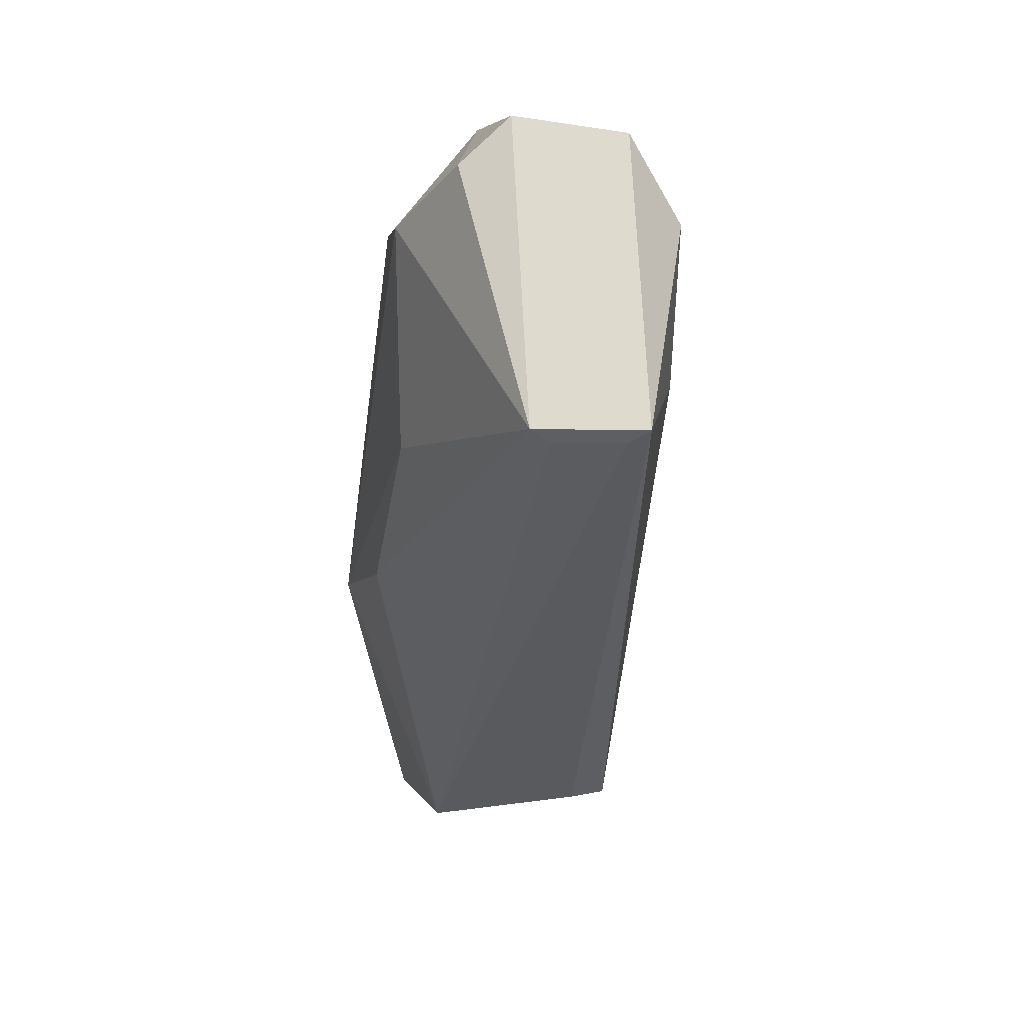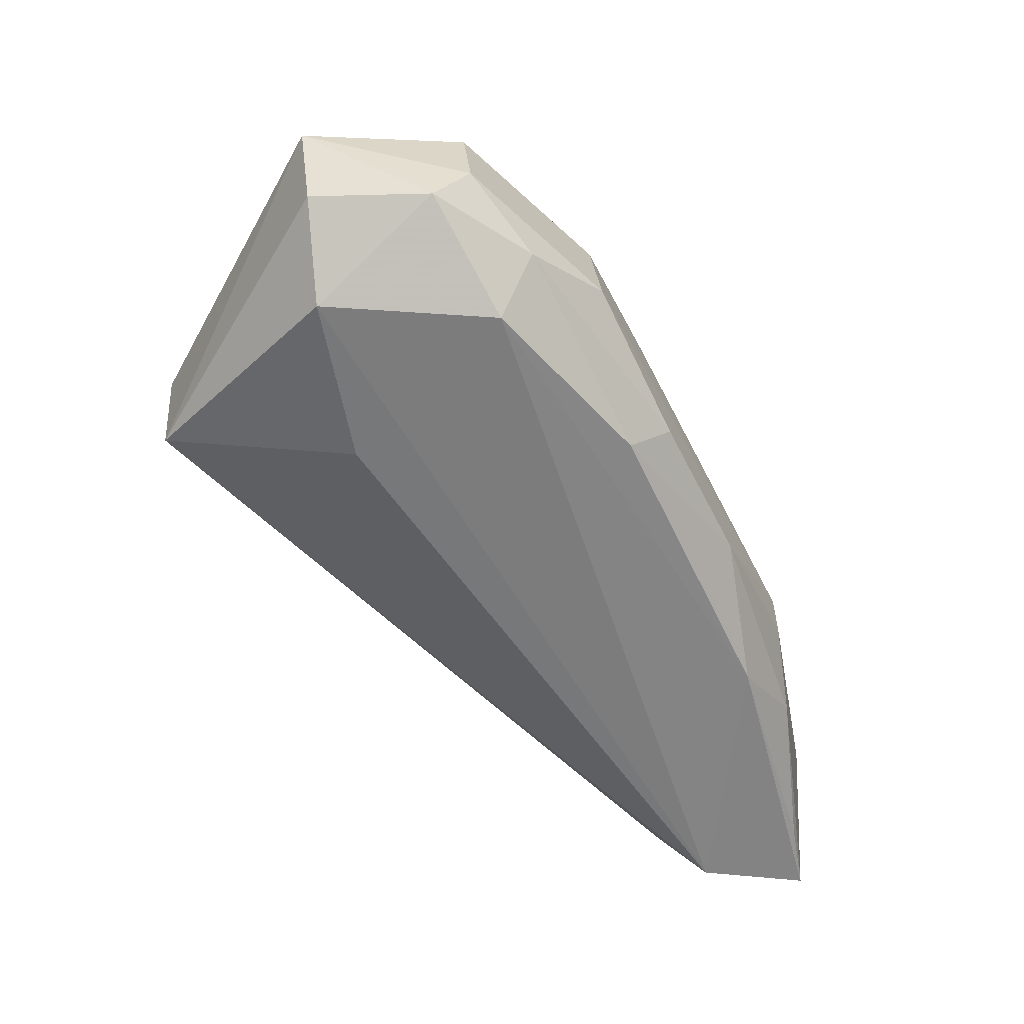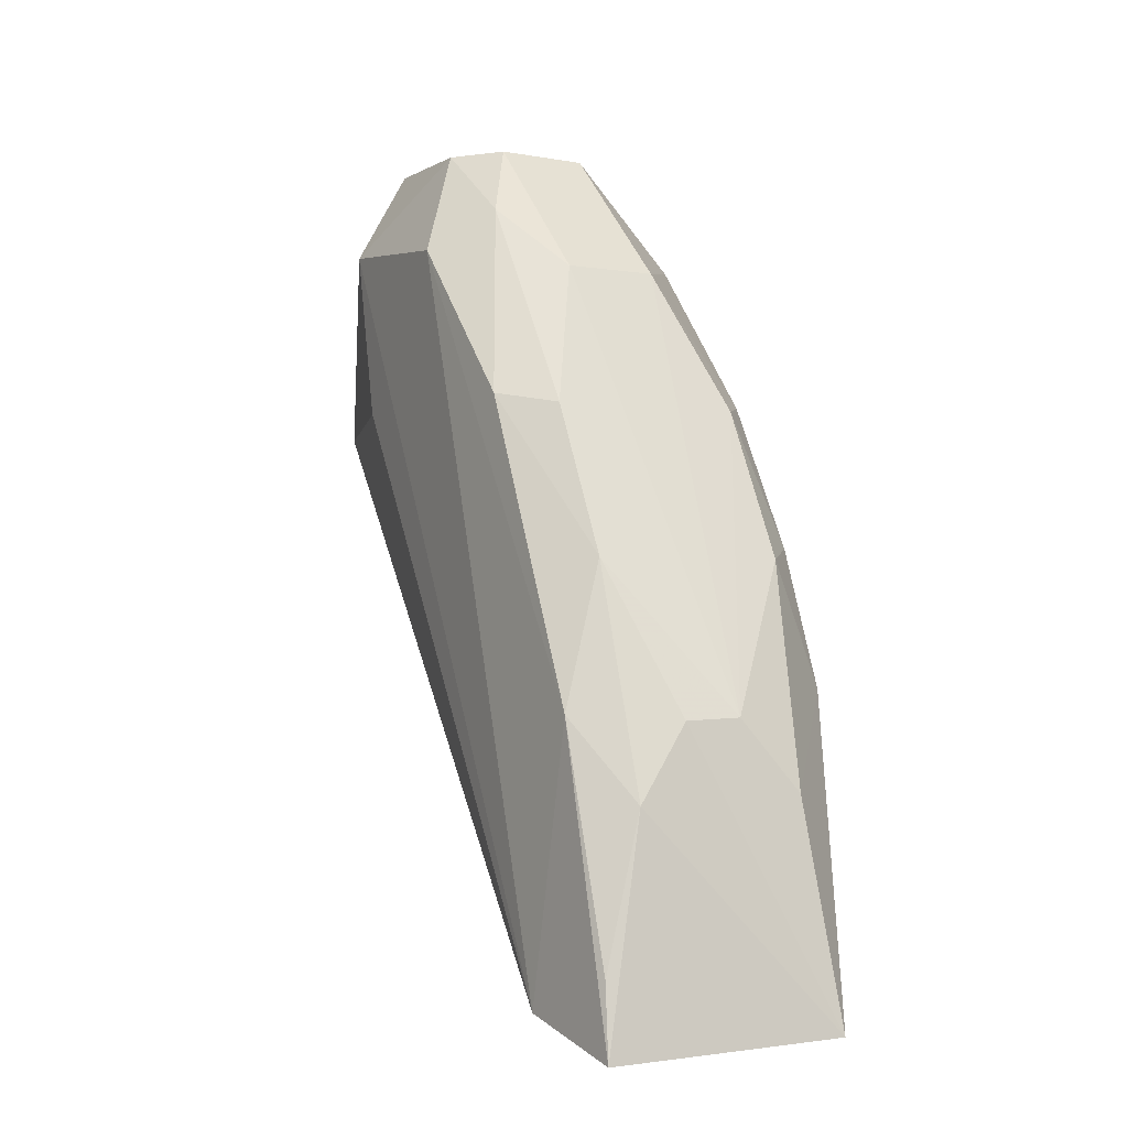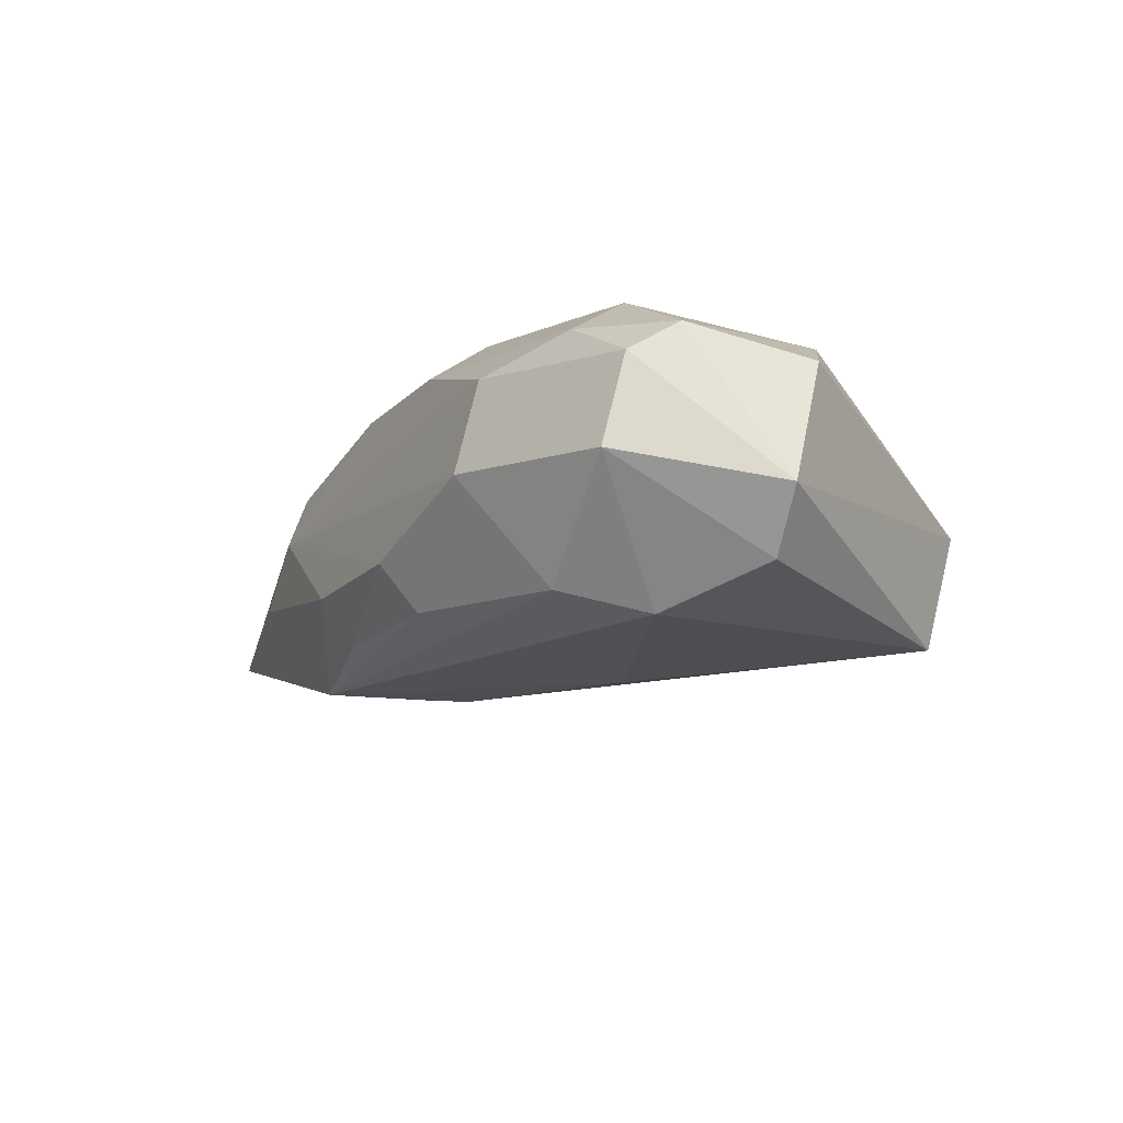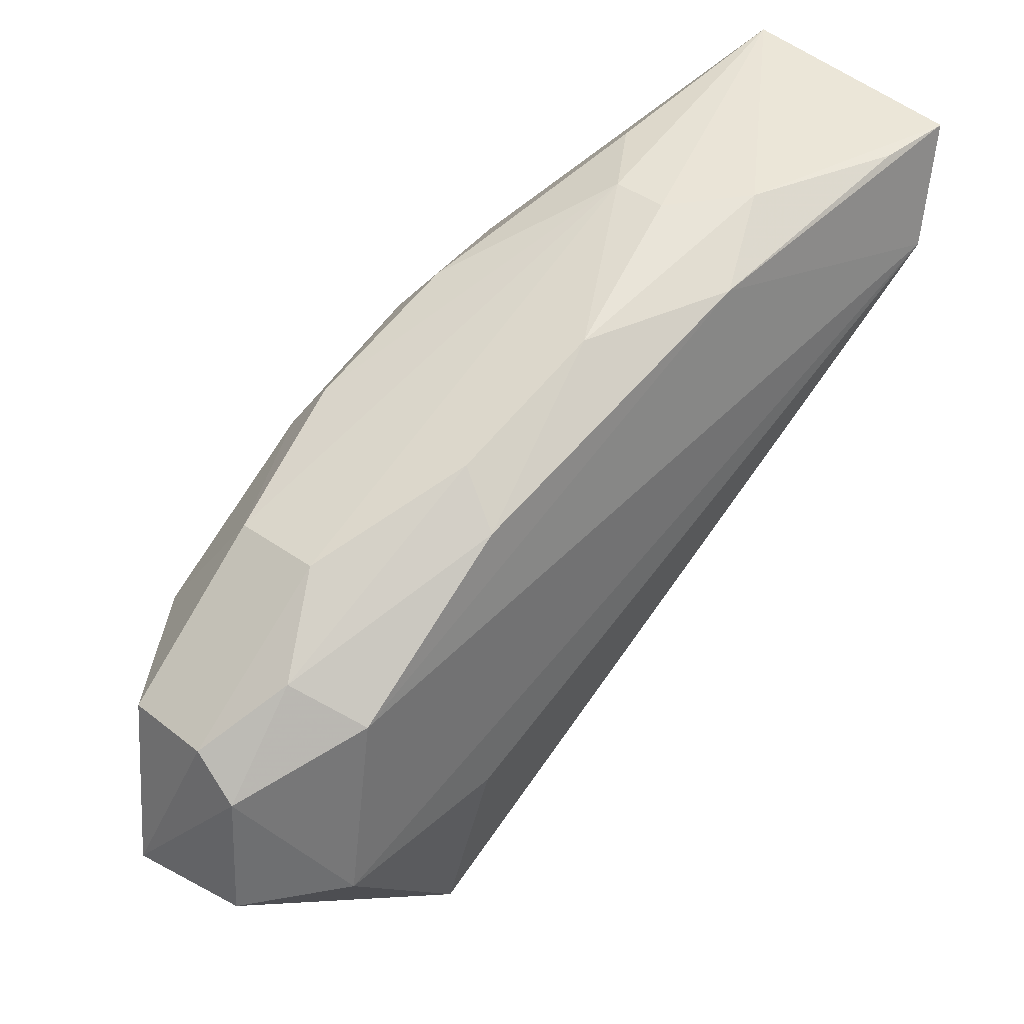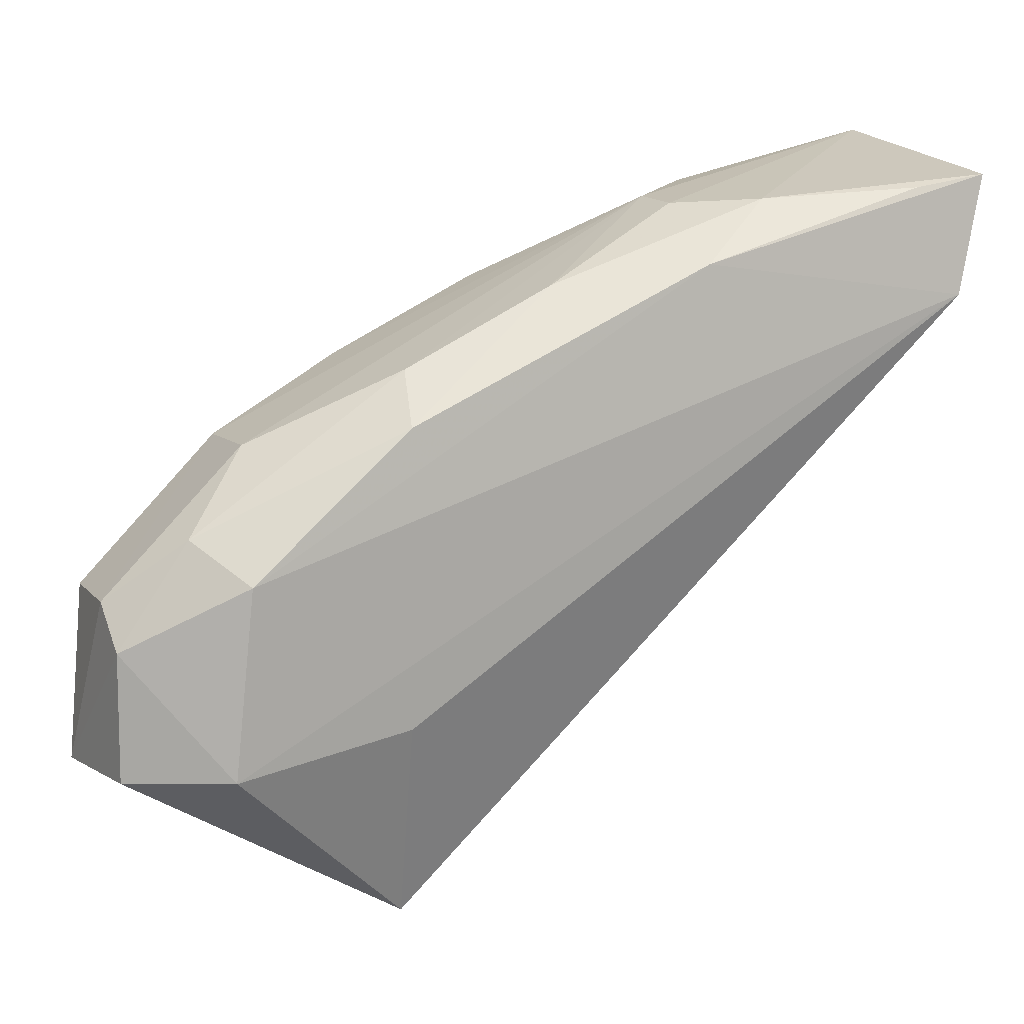
<metadata>
{"format":"obj","ext":"obj","renderer":"f3d","projection":"perspective","resolution":1024,"background":"white","views":[{"elev":10.5,"azim":168.5,"up":"+Y"},{"elev":31.3,"azim":-95.0,"up":"+Y"},{"elev":-0.5,"azim":-30.9,"up":"+Y"},{"elev":69.3,"azim":103.9,"up":"+Y"},{"elev":31.8,"azim":-133.6,"up":"+Z"},{"elev":9.8,"azim":-113.7,"up":"+Z"}]}
</metadata>
<code>
v 0.013 0.1579 0.41
v 0.0275 0.2258 0.35
v 0.0266 0.2722 0.358
v -0.009951 0.3245 0.3285
v -0.01261 0.2694 0.2648
v -0.02065 0.2423 0.3825
v 0.03046 0.2173 0.3792
v 0.01132 0.163 0.3668
v 0.01041 0.2703 0.265
v 0.01857 0.242 0.3819
v -0.02947 0.3026 0.3328
v 0.02767 0.3047 0.3139
v -0.03251 0.1616 0.3792
v 0.006205 0.2673 0.2669
v 0.007548 0.3267 0.2959
v -0.0006672 0.2137 0.3976
v 0.008509 0.298 0.3546
v 0.0275 0.2441 0.3726
v 0.01062 0.1999 0.4003
v -0.01033 0.2983 0.355
v 0.02629 0.2592 0.3186
v 0.0266 0.3019 0.3322
v -0.02235 0.1639 0.3696
v -0.02711 0.2724 0.3038
v -0.03004 0.2145 0.3862
v -0.03094 0.156 0.402
v -0.008549 0.2669 0.2668
v 0.01799 0.3174 0.2962
v -0.0161 0.3234 0.2968
v 0.01829 0.2705 0.3678
v -0.02908 0.2728 0.359
v -0.01814 0.3106 0.34
v -0.02052 0.2709 0.3684
v 0.008113 0.324 0.3284
v -0.02715 0.3054 0.2976
v -0.02167 0.1991 0.3976
v -0.01779 0.3238 0.3207
v -0.01161 0.2134 0.3967
v -0.03004 0.1702 0.3996
f 8 7 1
f 8 2 7
f 9 2 8
f 14 9 8
f 14 5 9
f 15 9 5
f 18 10 7
f 18 7 3
f 19 1 7
f 19 7 10
f 19 16 1
f 19 10 16
f 20 17 4
f 20 16 17
f 21 12 7
f 21 7 2
f 21 2 9
f 21 9 12
f 22 3 7
f 22 7 12
f 22 17 3
f 23 13 5
f 23 8 13
f 24 5 13
f 25 11 13
f 26 13 8
f 26 8 1
f 26 25 13
f 27 14 8
f 27 5 14
f 27 23 5
f 27 8 23
f 28 12 9
f 28 9 15
f 29 15 5
f 30 3 17
f 30 18 3
f 30 10 18
f 30 17 16
f 30 16 10
f 31 25 6
f 31 11 25
f 32 20 4
f 32 11 31
f 33 6 16
f 33 16 20
f 33 31 6
f 33 32 31
f 33 20 32
f 34 4 17
f 34 17 22
f 34 15 4
f 34 28 15
f 34 22 12
f 34 12 28
f 35 24 13
f 35 13 11
f 35 29 5
f 35 5 24
f 36 26 1
f 36 6 25
f 37 4 15
f 37 15 29
f 37 32 4
f 37 11 32
f 37 35 11
f 37 29 35
f 38 36 1
f 38 1 16
f 38 16 6
f 38 6 36
f 39 36 25
f 39 25 26
f 39 26 36

</code>
